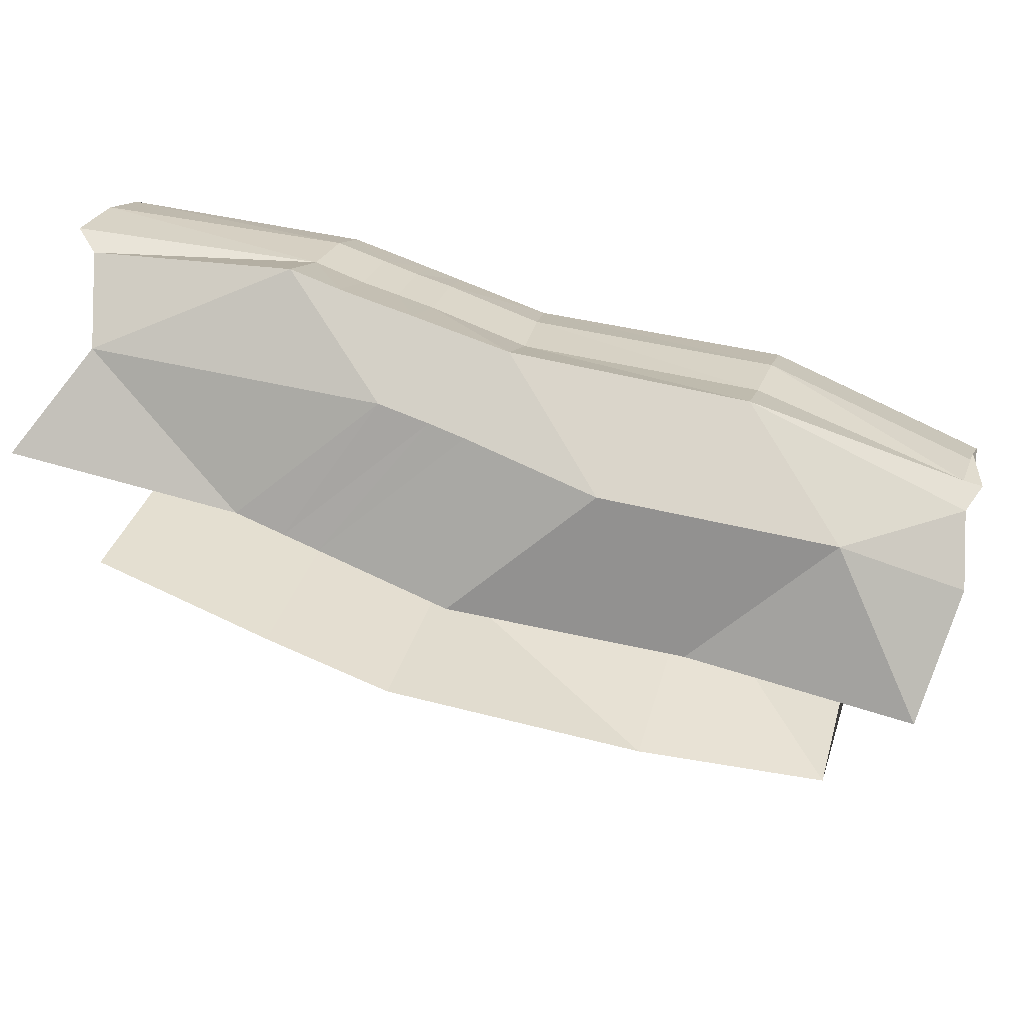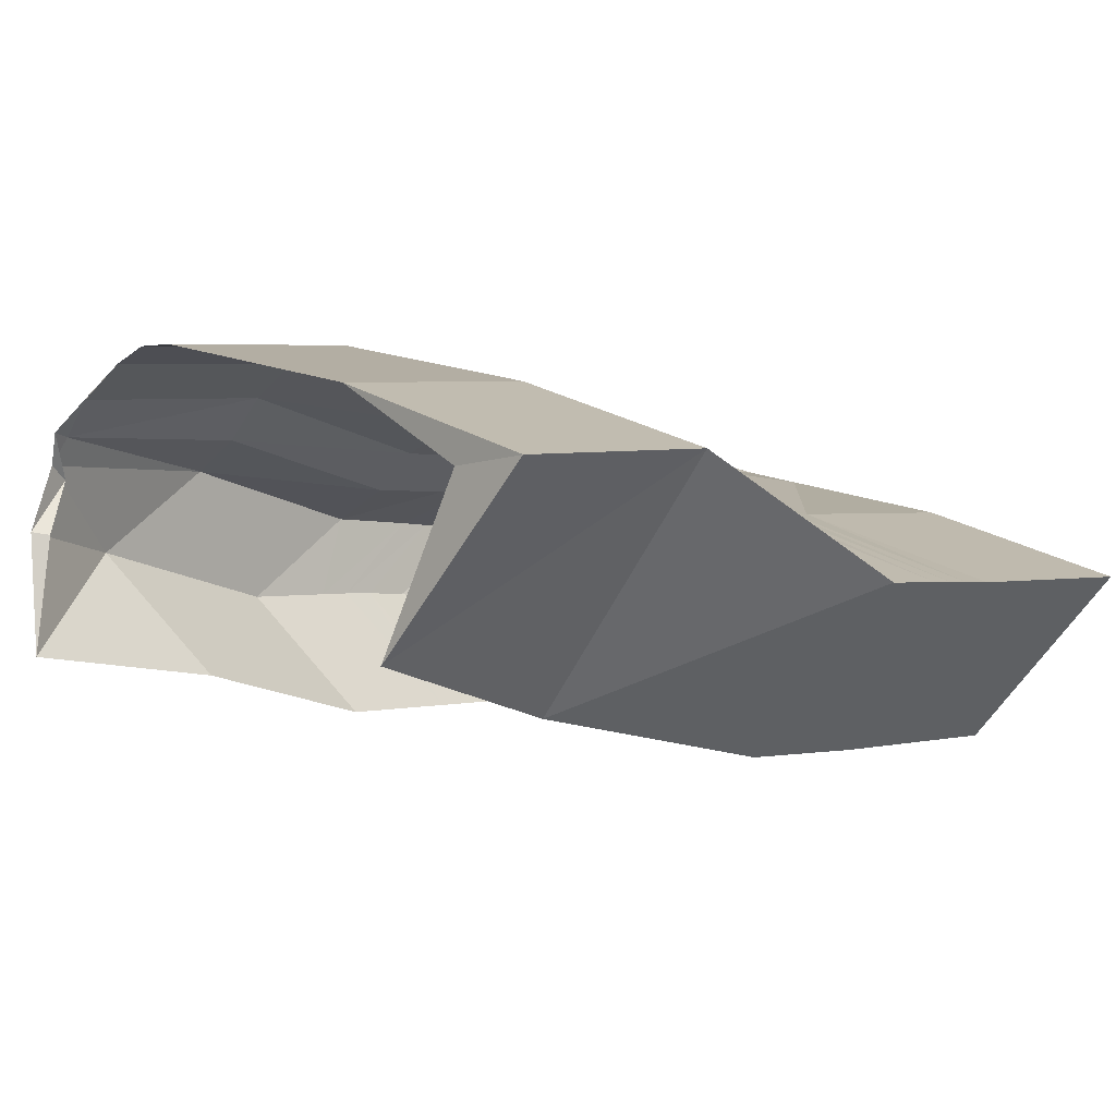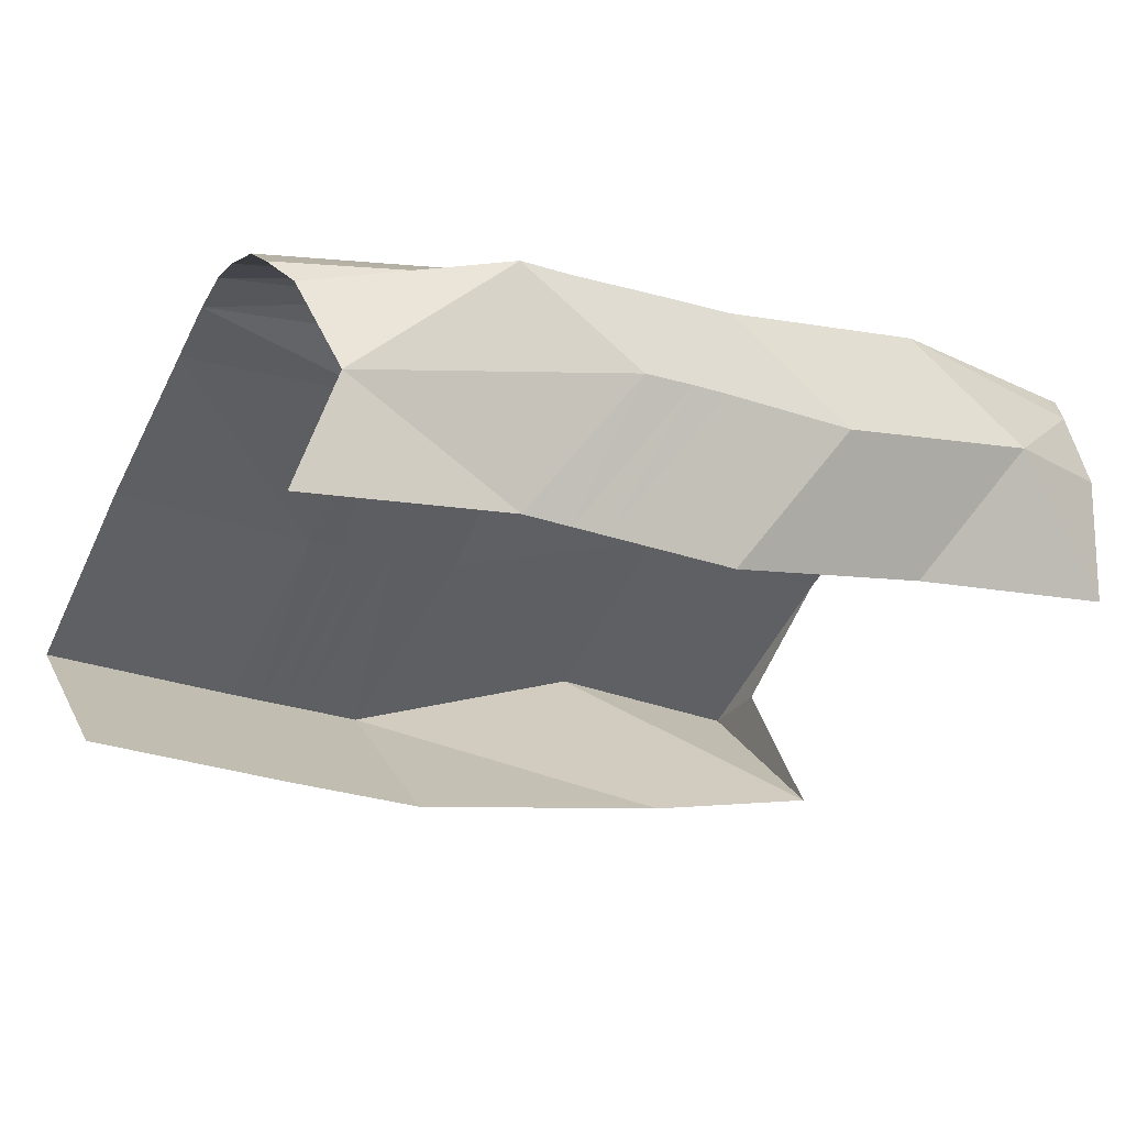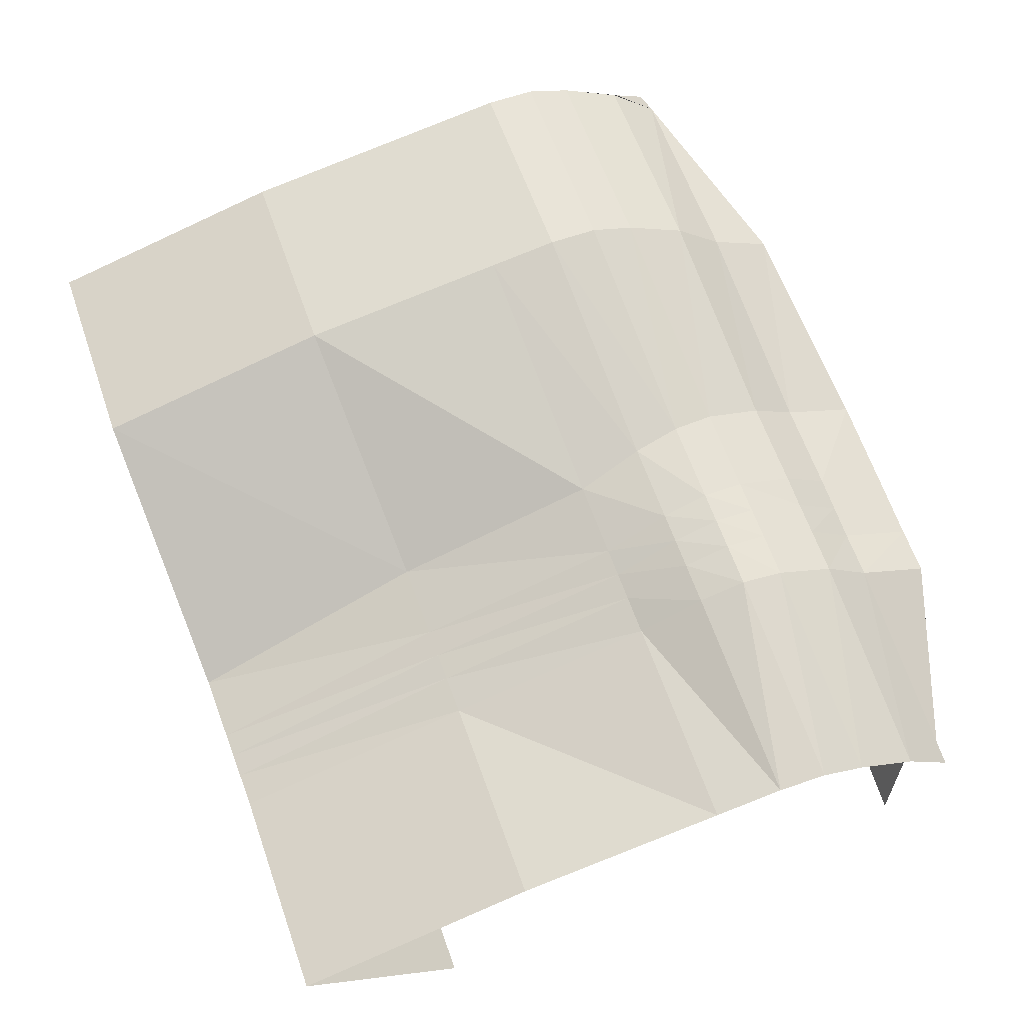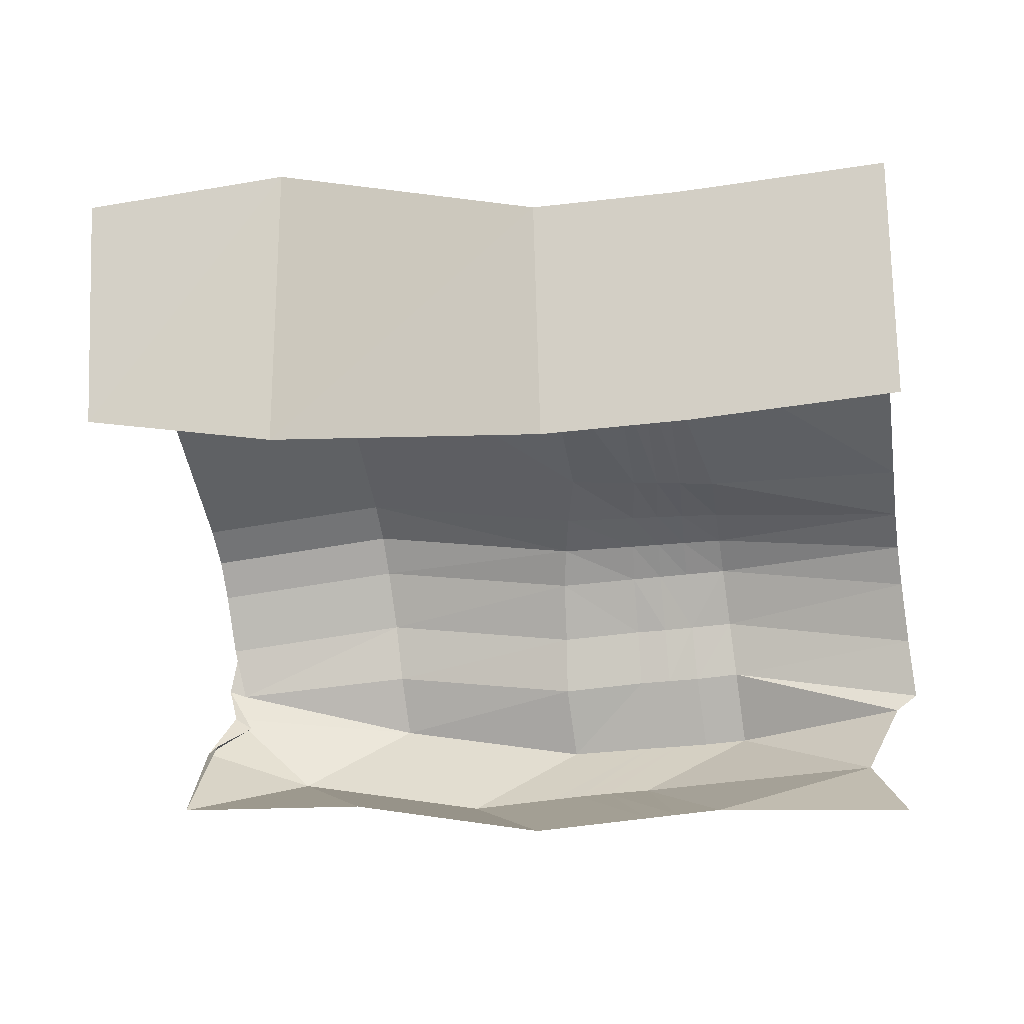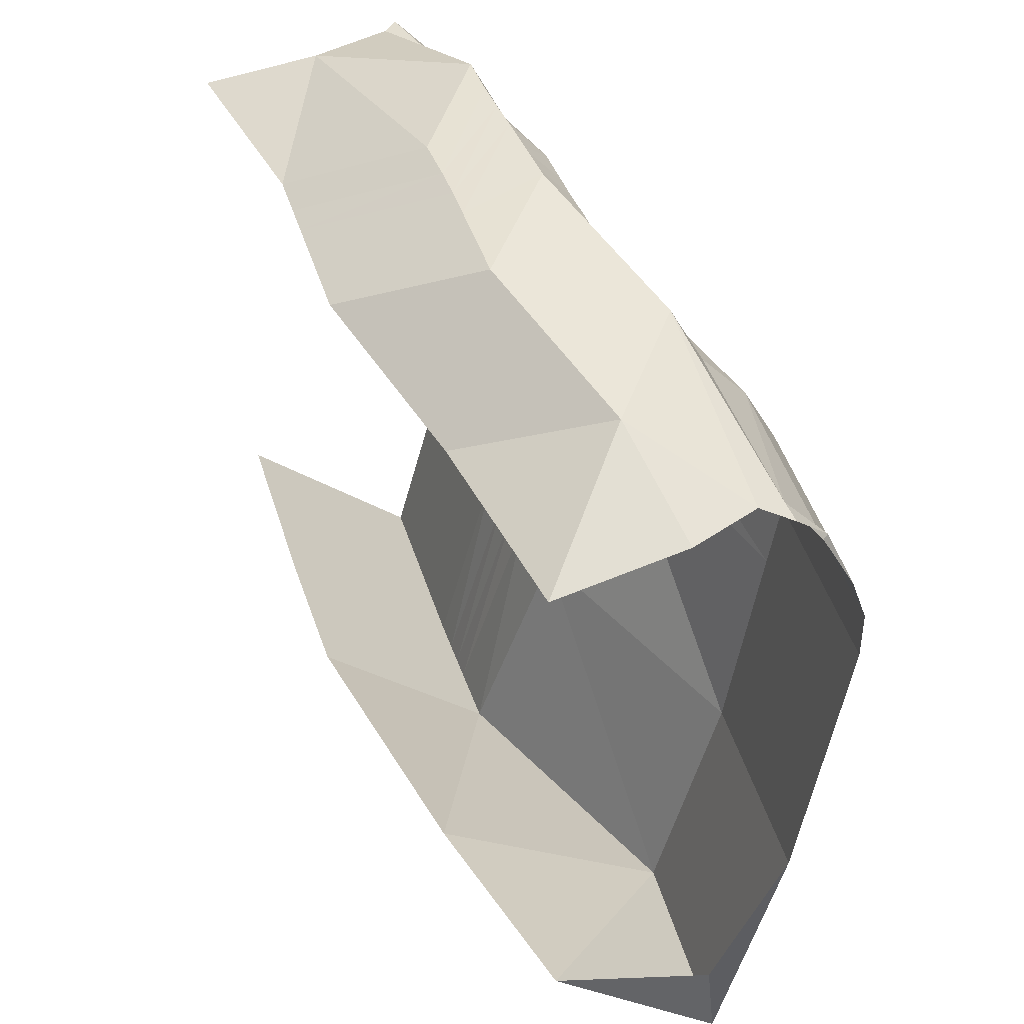
<metadata>
{"format":"obj","ext":"obj","renderer":"f3d","projection":"perspective","resolution":1024,"background":"white","views":[{"elev":75.2,"azim":25.0,"up":"+Z"},{"elev":1.8,"azim":137.7,"up":"+Y"},{"elev":-32.1,"azim":-25.2,"up":"+Y"},{"elev":61.8,"azim":-109.4,"up":"+Y"},{"elev":-55.7,"azim":-171.1,"up":"+Y"},{"elev":41.5,"azim":73.7,"up":"+Z"}]}
</metadata>
<code>
o abdominal_gastropexy_abdominal_wall.006
v -19.36 -1.037 -23.05
v -8.576 -1.037 -23.05
v -0.945 -0.8269 -23.24
v 13 5.53 -24.14
v 23.79 5.163 -24.08
v -19.32 2.309 -10.85
v -8.532 2.309 -10.85
v 0.03395 3.149 -10.99
v 13.04 8.876 -11.94
v 23.83 8.509 -11.87
v -19.32 4.069 -0.2064
v -8.532 5.082 -0.374
v -0.1063 6.745 -0.6859
v 13.04 10.64 -1.293
v 23.83 10.27 -1.232
v -19.32 -0.1905 13.68
v -8.532 3.203 13.05
v 2.256 3.589 13.06
v 13.04 6.38 12.6
v 23.5 6.412 12.53
v -18.03 -1.055 13.93
v -8.532 1.228 16.87
v 2.256 1.837 16.87
v 13.04 4.654 15.79
v 24.1 4.913 13.08
v -4.309 -0.9196 -23.16
v -3.742 2.779 -10.93
v -3.82 6.012 -0.5484
v -2.499 3.487 13.05
v -2.499 1.546 16.87
v -5.161 2.639 -10.9
v -5.216 5.737 -0.4968
v -4.286 3.367 13.05
v -4.286 1.409 16.87
v -5.573 -0.9544 -23.12
v -6.571 2.501 -10.88
v -6.603 5.463 -0.4454
v -6.062 3.239 13.05
v -6.062 1.297 16.87
v -6.829 -0.989 -23.09
v -19.32 4.648 3.291
v -8.532 6.589 2.97
v 0.6699 7.686 2.764
v 13.04 11.22 2.205
v 23.83 10.85 2.266
v -3.386 7.202 2.855
v -4.91 7.02 2.889
v -6.425 6.84 2.923
v -8.532 7.178 5.367
v 1.16 7.918 5.228
v 13.04 11.22 4.699
v 23.83 10.85 4.759
v -3.112 7.592 5.289
v -4.718 7.47 5.313
v -6.313 7.348 5.335
v -19.32 4.653 5.785
v -8.532 6.864 7.541
v 1.585 7.313 7.46
v 13.04 10.42 6.957
v 23.83 10.05 7.018
v -2.874 7.123 7.496
v -4.55 7.052 7.509
v -6.215 6.978 7.523
v -19.32 3.849 8.043
v -8.532 5.334 10.61
v 1.92 5.727 10.57
v 13.04 8.675 10.09
v 23.83 8.308 10.15
v -2.687 5.609 10.59
v -4.418 5.486 10.59
v -6.139 5.427 10.6
v -19.32 2.107 11.18
v -15.75 -5.449 14.4
v -2.133 -2.794 16.52
v 8.654 -2.623 16.52
v 19.44 0.179 15.43
v 25.49 1.445 12.88
v 3.899 -2.623 16.52
v 2.112 -2.623 16.52
v 0.3366 -2.669 16.52
v -17.29 -11.22 12.79
v -6.499 -9.379 12.79
v 4.289 -9.379 12.79
v 15.08 -6.577 11.7
v 25.86 -5.023 11.76
v -0.4662 -9.379 12.79
v -2.253 -9.379 12.79
v -4.029 -9.379 12.79
v -18.42 -10.19 -14.74
v -7.634 -10.19 -14.74
v -0.003061 -9.984 -14.93
v 14.51 -7.041 -14.95
v 24.73 -3.994 -15.77
v -3.367 -10.08 -14.84
v -4.631 -10.11 -14.81
v -5.887 -10.15 -14.78
v 23.79 4.718 -19.67
v 23.83 8.509 -11.87
v 23.83 10.27 -1.232
v 24.45 6.64 12.17
v 23.09 4.151 13.43
v 23.83 10.85 2.266
v 23.83 10.85 4.759
v 23.83 10.05 7.018
v 23.55 8.627 10.18
v 24.74 1.29 12.23
v 25.86 -5.023 11.76
v 24.73 -3.994 -15.77
f 2 6 1
f 3 27 26
f 4 8 3
f 4 10 9
f 7 11 6
f 8 28 27
f 9 13 8
f 10 14 9
f 72 17 16
f 66 29 69
f 66 19 18
f 67 20 19
f 17 21 16
f 29 23 30
f 18 24 23
f 20 24 19
f 33 30 34
f 69 33 70
f 27 32 31
f 26 31 35
f 35 36 40
f 31 37 36
f 71 33 38
f 38 34 39
f 17 39 22
f 65 38 17
f 36 12 7
f 40 7 2
f 37 42 12
f 32 48 37
f 28 47 32
f 15 44 14
f 14 43 13
f 13 46 28
f 12 41 11
f 48 49 42
f 47 55 48
f 46 54 47
f 45 51 44
f 44 50 43
f 43 53 46
f 41 49 56
f 55 57 49
f 54 63 55
f 53 62 54
f 52 59 51
f 50 59 58
f 50 61 53
f 56 57 64
f 57 71 65
f 62 71 63
f 61 70 62
f 60 67 59
f 58 67 66
f 58 69 61
f 64 65 72
f 30 79 34
f 34 80 39
f 25 76 24
f 24 75 23
f 39 74 22
f 23 78 30
f 22 73 21
f 76 85 84
f 74 88 82
f 80 87 88
f 78 83 86
f 75 84 83
f 73 82 81
f 79 86 87
f 35 96 95
f 40 90 96
f 26 95 94
f 3 92 4
f 2 89 90
f 4 93 5
f 3 94 91
f 85 106 107
f 68 104 105
f 45 99 102
f 15 98 99
f 52 102 103
f 25 100 101
f 10 97 98
f 5 108 97
f 77 101 106
f 60 103 104
f 20 105 100
f 2 7 6
f 3 8 27
f 4 9 8
f 4 5 10
f 7 12 11
f 8 13 28
f 9 14 13
f 10 15 14
f 72 65 17
f 66 18 29
f 66 67 19
f 67 68 20
f 17 22 21
f 29 18 23
f 18 19 24
f 20 25 24
f 33 29 30
f 69 29 33
f 27 28 32
f 26 27 31
f 35 31 36
f 31 32 37
f 71 70 33
f 38 33 34
f 17 38 39
f 65 71 38
f 36 37 12
f 40 36 7
f 37 48 42
f 32 47 48
f 28 46 47
f 15 45 44
f 14 44 43
f 13 43 46
f 12 42 41
f 48 55 49
f 47 54 55
f 46 53 54
f 45 52 51
f 44 51 50
f 43 50 53
f 41 42 49
f 55 63 57
f 54 62 63
f 53 61 62
f 52 60 59
f 50 51 59
f 50 58 61
f 56 49 57
f 57 63 71
f 62 70 71
f 61 69 70
f 60 68 67
f 58 59 67
f 58 66 69
f 64 57 65
f 30 78 79
f 34 79 80
f 25 77 76
f 24 76 75
f 39 80 74
f 23 75 78
f 22 74 73
f 76 77 85
f 74 80 88
f 80 79 87
f 78 75 83
f 75 76 84
f 73 74 82
f 79 78 86
f 35 40 96
f 40 2 90
f 26 35 95
f 3 91 92
f 2 1 89
f 4 92 93
f 3 26 94
f 85 77 106
f 68 60 104
f 45 15 99
f 15 10 98
f 52 45 102
f 25 20 100
f 10 5 97
f 5 93 108
f 77 25 101
f 60 52 103
f 20 68 105

</code>
